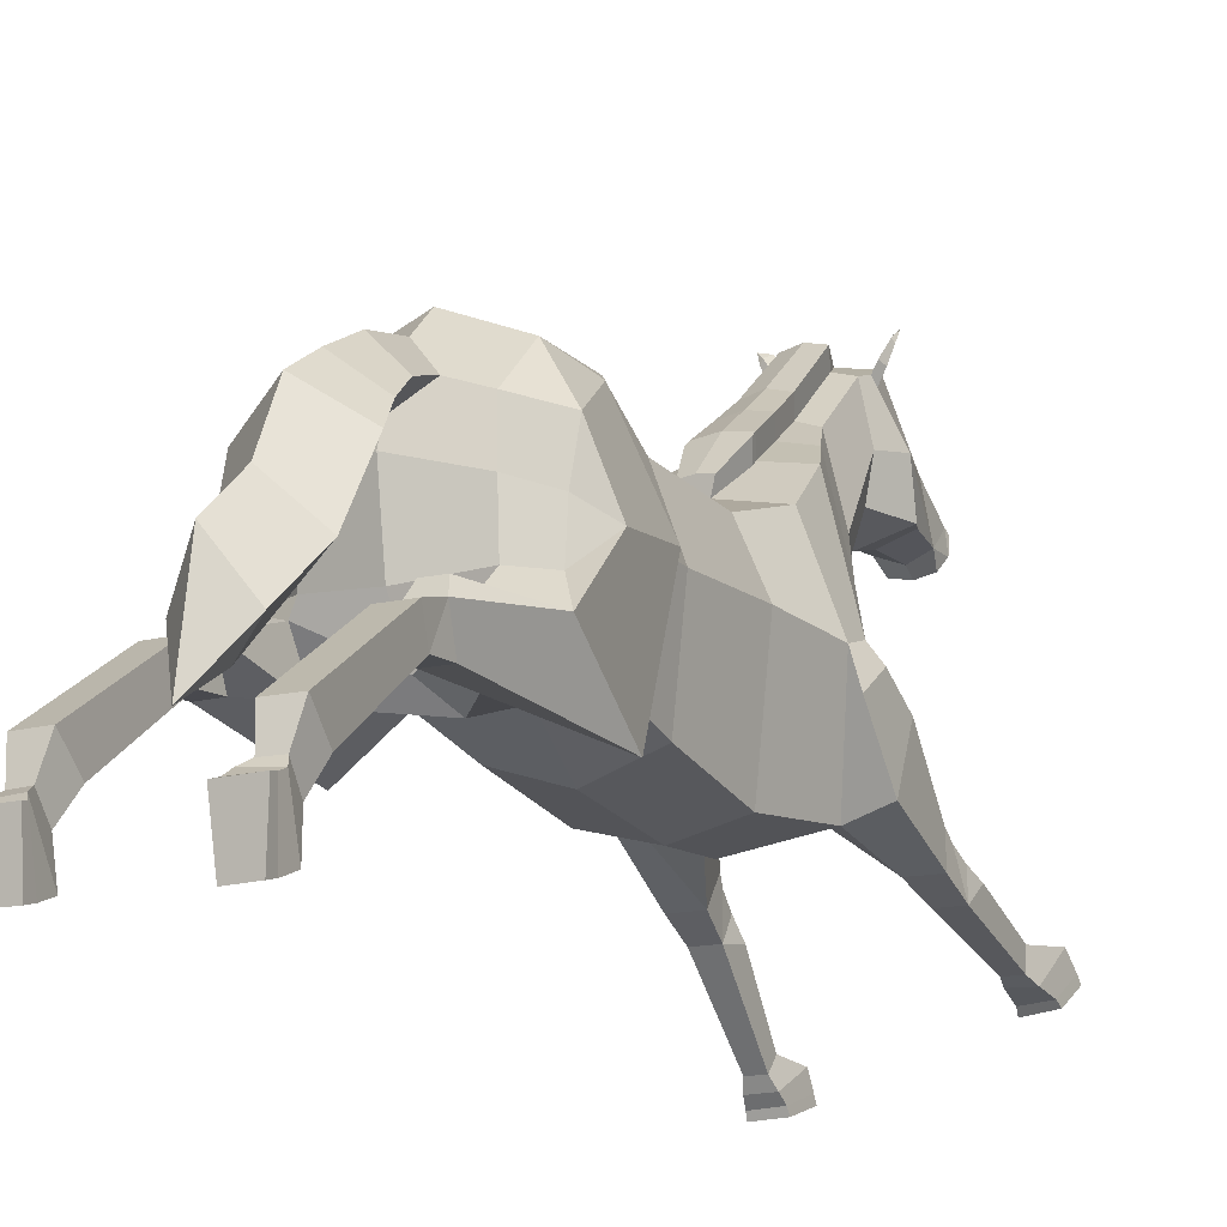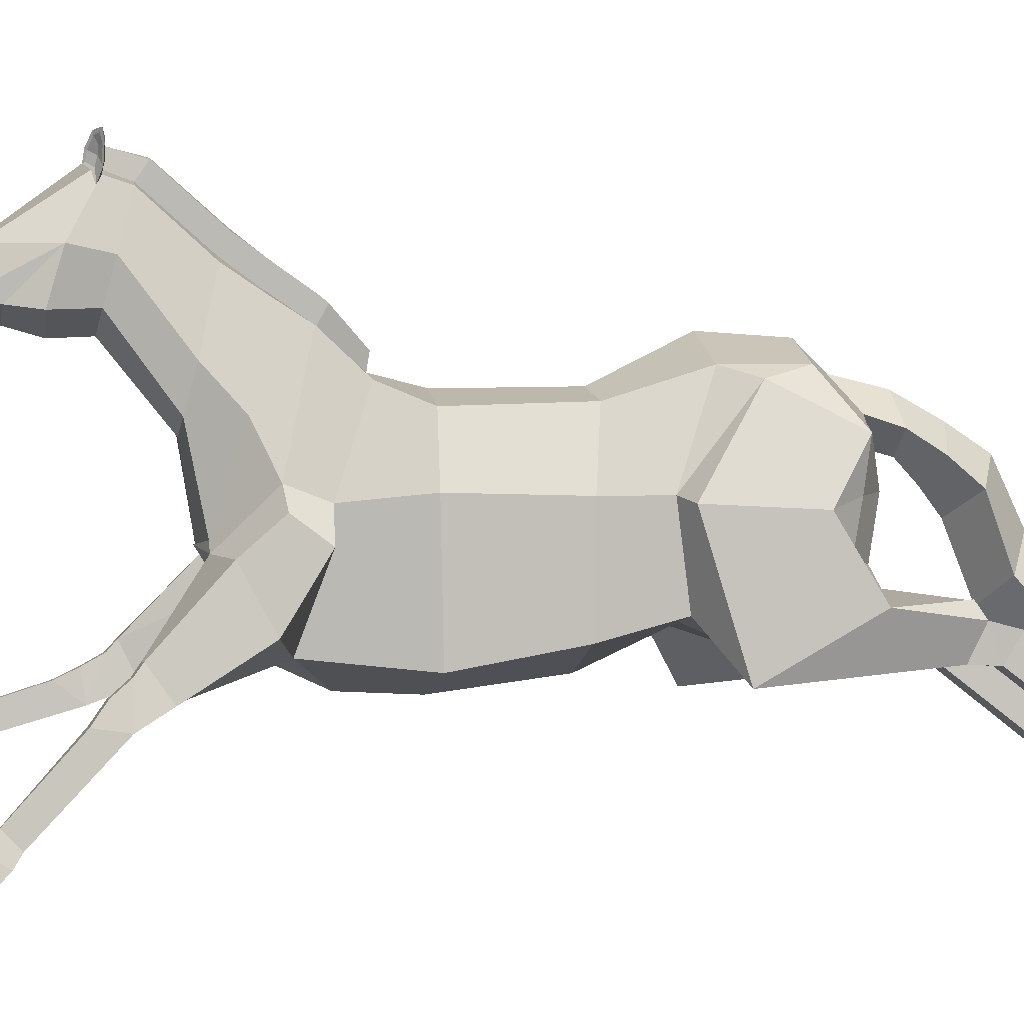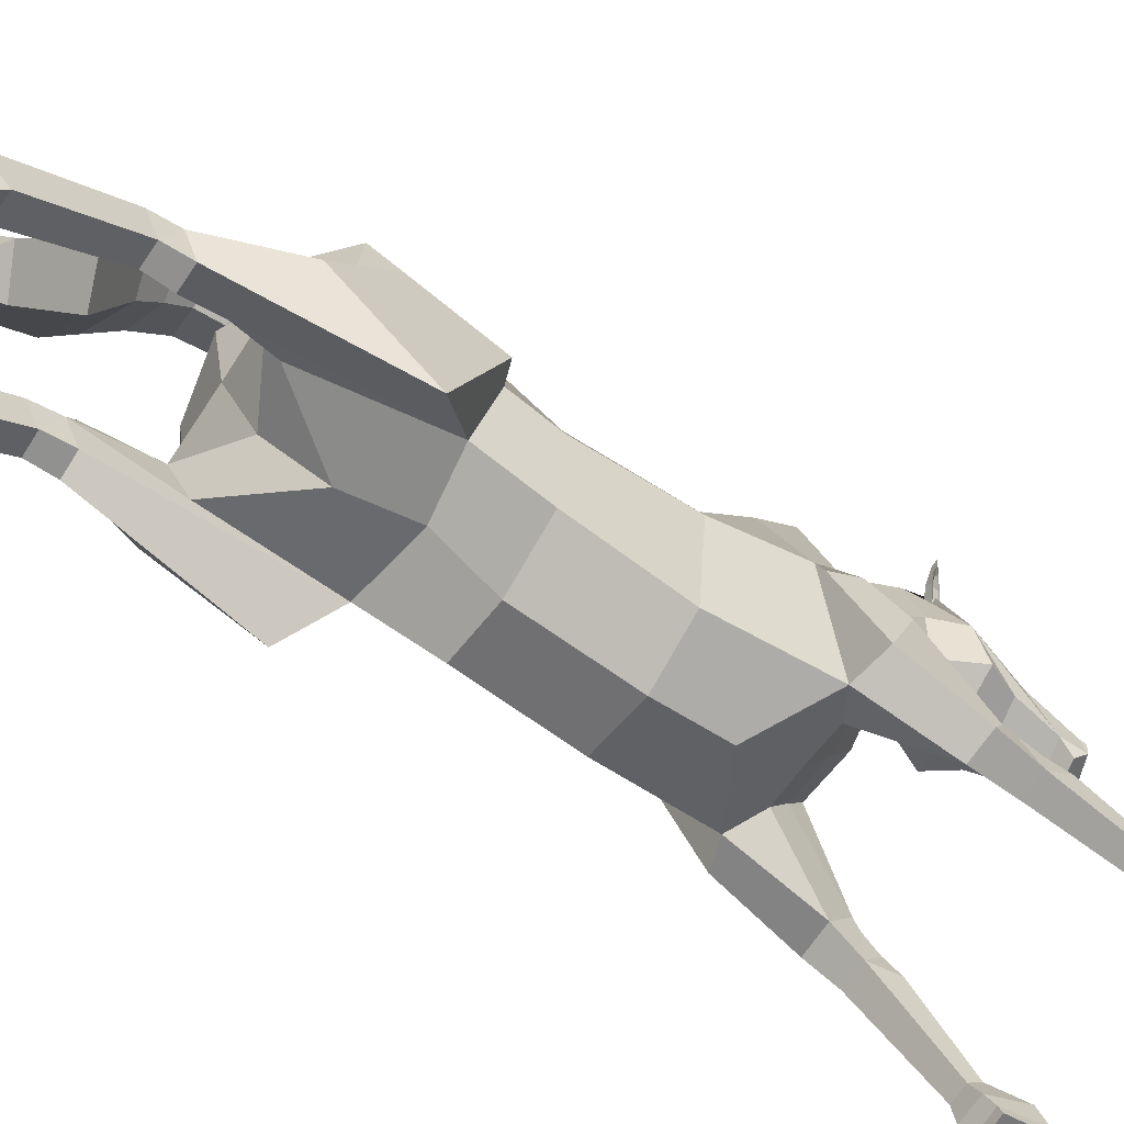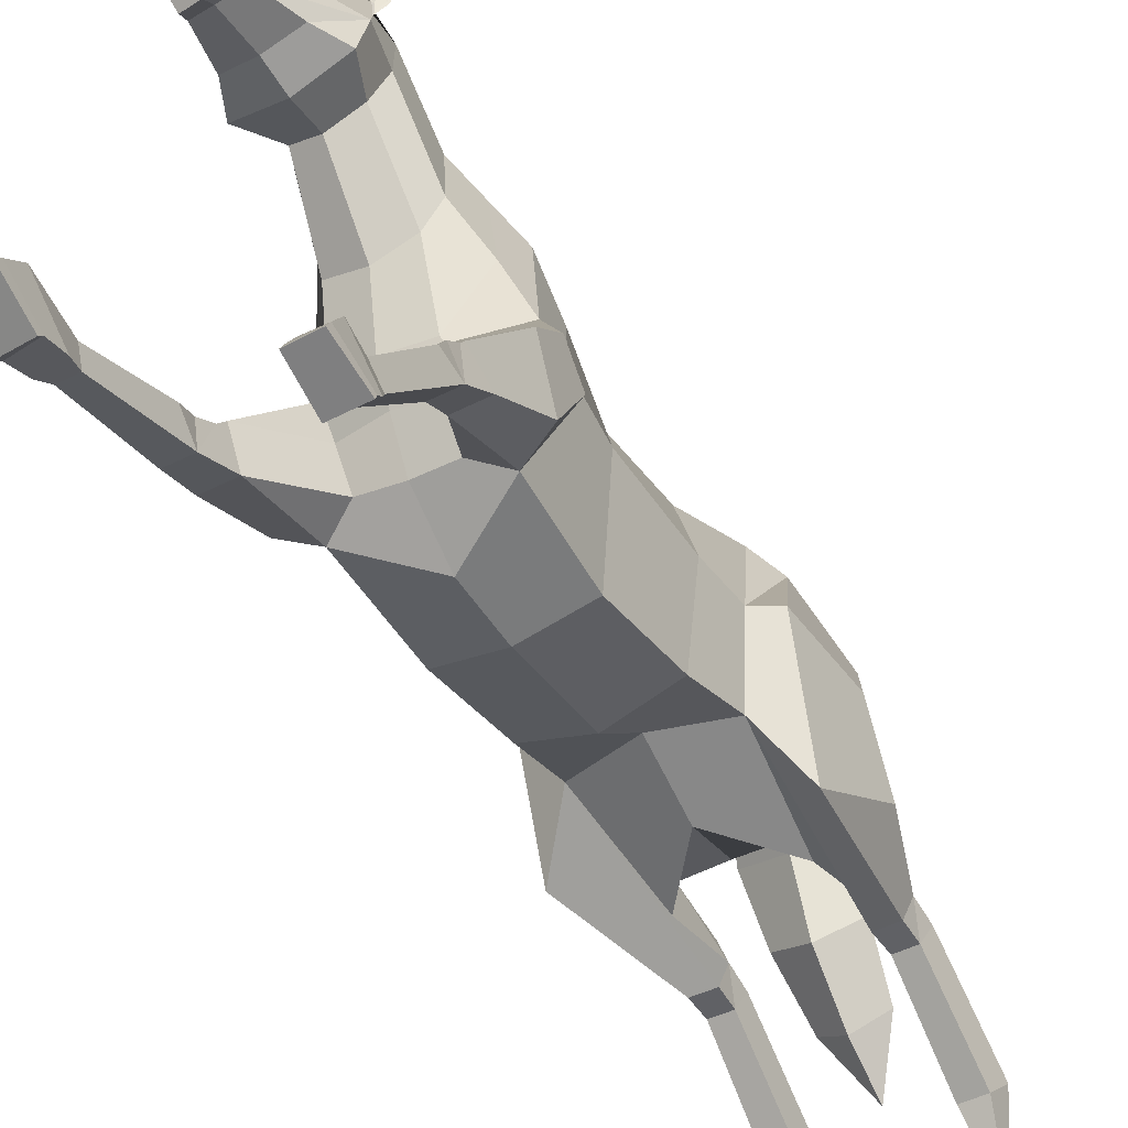
<metadata>
{"format":"obj","ext":"obj","renderer":"f3d","projection":"perspective","resolution":1024,"background":"white","views":[{"elev":-14.6,"azim":-151.0,"up":"+Y"},{"elev":-2.3,"azim":78.9,"up":"+Y"},{"elev":-66.8,"azim":-123.1,"up":"+Y"},{"elev":-46.2,"azim":30.2,"up":"+Y"}]}
</metadata>
<code>
o Horse_Cylinder
v 0.6947 2.866 0.8233
v 0.7713 3.308 -1.12
v 0.8176 4.253 0.8762
v 0.8918 4.246 -0.9737
v 0.5264 4.94 0.85
v 0.7505 5.286 -1.335
v 0.7146 3.089 -0.3466
v 0.8418 4.237 -0.3473
v 0.6014 4.994 -0.4364
v 0.6014 3.023 -2.496
v 0.6638 3.528 -2.708
v 0.7109 5.304 -2.134
v 0.7321 5.122 1.386
v 0.9494 4.159 1.719
v 0.4128 3.099 2.202
v 1.257 3.371 -2.592
v 0.666 4.84 -2.593
v 0.6777 3.721 -2.596
v 0.6675 4.3 -2.696
v 0.7164 5.537 1.836
v 0.9432 4.305 2.11
v 0.5195 3.781 2.616
v 0.3907 6.046 2.54
v 0.5313 5.268 2.712
v 0.404 4.839 2.814
v 0.3657 6.625 3.191
v 0.4446 6.08 3.327
v 0.3193 5.677 3.431
v 0.3664 6.737 3.528
v 0.5171 6.149 3.729
v 0.1791 5.659 4.667
v 0.2015 6.171 4.378
v 0.1297 5.881 4.899
v 0.1333 5.833 4.968
v 0.1401 5.658 4.954
v 0.1238 5.507 4.817
v 1.141 2.744 -1.518
v 1.191 4.169 -1.065
v 0.9246 5.166 -1.678
v 1.086 4.742 -2.502
v 1.281 4.125 -2.123
v 1.028 3.755 -2.357
v 1.018 4.251 -2.449
v 0.9032 3.442 -3.396
v 0.6855 3.442 -3.4
v 0.9227 2.926 -3.327
v 0.656 2.926 -3.332
v 0.6421 3.274 -3.5
v 0.9578 3.274 -3.494
v 0.9187 2.914 -3.628
v 0.6722 2.914 -3.631
v 0.9531 2.166 -4.638
v 0.67 2.167 -4.643
v 0.6572 2.438 -4.942
v 0.9924 2.437 -4.936
v 0.9317 1.395 -5.217
v 0.613 1.394 -5.212
v 0.6044 1.952 -5.272
v 0.9781 1.957 -5.254
v 0.72 2.091 -5.023
v 0.728 1.874 -4.844
v 0.9022 1.861 -4.833
v 0.9278 2.088 -5.01
v 0.6718 2.028 -5.14
v 0.6191 1.494 -4.909
v 0.9415 1.493 -4.908
v 0.963 2.024 -5.106
v 0.7352 2.981 1.998
v 1.111 3.129 2.145
v 1.084 3.823 1.725
v 1.139 3.722 2.481
v 1.118 4.078 2.08
v 0.7846 2.427 3.227
v 1.076 2.426 3.228
v 1.048 2.68 3.412
v 0.8013 2.681 3.412
v 1.082 2.473 3.554
v 0.7621 2.473 3.552
v 1.087 1.412 4.74
v 0.7679 1.397 4.742
v 0.7454 1.256 4.235
v 1.12 1.242 4.25
v 0.822 1.559 4.028
v 0.8339 1.731 4.196
v 1.011 1.733 4.204
v 1.031 1.558 4.029
v 0.7786 1.436 4.112
v 0.7648 1.675 4.58
v 1.086 1.686 4.565
v 1.076 1.428 4.11
v 1.017 2.959 3.15
v 1.101 2.63 2.914
v 0.7482 2.629 2.913
v 0.7658 2.953 3.156
v 0.3016 4.946 -2.682
v 0.3002 4.834 -3.045
v 0.3704 4.613 -3.371
v 0.4732 4.34 -3.653
v 0.3068 3.104 -4.438
v 0.5106 5.634 3.871
v 0.3207 5.689 4.19
v 0.3588 6.62 3.488
v 0.3263 6.791 3.593
v 0.3263 6.71 3.442
v 0.4639 6.757 3.439
v 0.3998 6.822 3.421
v 0.3632 6.905 3.58
v 0.5321 6.925 3.434
v 0.5014 6.978 3.431
v 0.4599 7.031 3.523
v 0.5636 7.042 3.455
v 0.3723 6.669 3.489
v 0.3685 6.756 3.501
v 0.4541 6.775 3.451
v 0.3472 6.801 3.572
v 0.3758 6.891 3.561
v 0.5071 6.906 3.448
v 0.4509 6.988 3.517
v 0.527 7.004 3.472
v 0.4017 6.845 3.48
v 0.4567 6.922 3.478
v 0.759 1.339 4.208
v 0.7674 1.486 4.695
v 1.087 1.503 4.688
v 1.106 1.322 4.21
v 0.6258 1.97 -5.19
v 0.614 1.425 -5.093
v 0.9339 1.424 -5.096
v 0.9687 1.97 -5.176
v 0.21 5.622 1.832
v 0.1648 6.122 2.535
v 0.0985 5.232 1.347
v 0.1469 5.402 1.327
v 0.1331 6.687 3.181
v 0.2123 5.567 1.766
v 0.2573 5.814 1.735
v 0.2126 6.31 2.434
v 0.1831 6.862 3.062
v 0.2596 5.758 1.668
v -0.001152 2.687 0.8634
v 0.008103 3.37 -0.9674
v -0.6973 2.842 0.8322
v -0.7107 3.307 -1.082
v -0.8374 4.257 0.8505
v -0.8881 4.222 -0.9176
v -0.5449 4.941 0.8324
v -0.7204 5.277 -1.296
v -0.009132 5.122 0.832
v 0.01179 5.623 -1.341
v 0.000477 2.854 -0.3347
v -0.6994 3.09 -0.3403
v -0.8198 4.233 -0.3376
v -0.5826 4.99 -0.4317
v 0.008687 5.158 -0.4385
v 6e-06 3.046 -1.725
v -0.6014 3.019 -2.504
v -0.6639 3.529 -2.706
v -0.7268 5.296 -2.101
v -0.01256 5.584 -2.176
v -0.7506 5.113 1.402
v -0.993 4.157 1.703
v -0.4128 3.108 2.259
v 0 3.091 2.215
v 0.002313 3.189 -2.34
v -1.257 3.369 -2.593
v -0.7167 4.821 -2.57
v -0.04575 4.388 -3.26
v -0.7014 3.745 -2.51
v -0.01835 3.66 -2.687
v -0.03293 4.464 -2.834
v -0.7107 4.308 -2.556
v -0.008374 5.231 1.346
v -0.7362 5.522 1.833
v -0.9464 4.272 2.085
v -0.5181 3.836 2.571
v 0.000619 3.867 2.697
v -0.4189 6.038 2.536
v -0.5413 5.256 2.703
v -0.4055 4.815 2.812
v 0.000154 4.709 2.823
v -0.4242 6.608 3.162
v -0.4896 6.054 3.281
v -0.3524 5.658 3.399
v -0.01396 5.489 3.465
v -0.05557 6.84 3.519
v -0.4709 6.713 3.484
v -0.6125 6.114 3.664
v -0.3587 5.64 4.635
v -0.08928 5.556 4.696
v -0.09208 6.273 4.332
v -0.3813 6.151 4.342
v -0.1212 5.942 5.006
v -0.1177 5.992 4.918
v -0.3527 5.864 4.87
v -0.3613 5.816 4.938
v -0.1117 5.657 5.01
v -0.3544 5.641 4.924
v -0.09393 5.463 4.827
v -0.3115 5.492 4.791
v -1.111 2.726 -1.49
v -1.121 4.169 -0.9987
v -0.9022 5.132 -1.576
v -1.114 4.716 -2.248
v -1.28 4.033 -1.99
v -1.032 3.715 -2.306
v -1.037 4.212 -2.271
v -0.9036 3.454 -3.396
v -0.6859 3.455 -3.4
v -0.923 2.938 -3.336
v -0.6564 2.939 -3.341
v -0.6425 3.289 -3.503
v -0.9582 3.288 -3.497
v -0.919 2.928 -3.63
v -0.6726 2.929 -3.636
v -0.9533 2.17 -4.634
v -0.6702 2.171 -4.639
v -0.6576 2.44 -4.941
v -0.9928 2.439 -4.935
v -0.9317 1.393 -5.203
v -0.6171 1.39 -5.183
v -0.6127 1.937 -5.293
v -0.9796 1.954 -5.253
v -0.721 2.094 -5.023
v -0.7287 1.88 -4.839
v -0.9038 1.871 -4.83
v -0.9294 2.091 -5.013
v -0.6715 2.028 -5.133
v -0.6386 1.575 -4.859
v -0.9423 1.498 -4.894
v -0.9506 2.013 -5.048
v -0.7367 2.962 2.074
v -0.005149 2.717 1.599
v -1.111 3.13 2.207
v -1.105 3.785 1.689
v -1.139 3.772 2.437
v -1.123 4.048 2.038
v -0.7849 2.596 3.477
v -1.077 2.595 3.478
v -1.048 2.905 3.526
v -0.8018 2.906 3.525
v -1.082 2.797 3.748
v -0.7627 2.799 3.747
v -1.087 2.298 5.585
v -0.7679 2.273 5.602
v -0.7451 2.015 5.137
v -1.121 2.054 5.092
v -0.8225 2.252 4.621
v -0.8348 2.488 4.685
v -1.012 2.49 4.692
v -1.032 2.252 4.621
v -0.7792 2.194 4.798
v -0.7648 2.536 5.31
v -1.087 2.55 5.283
v -1.076 2.179 4.771
v -1.018 3.133 3.226
v -1.101 2.756 3.051
v -0.7486 2.759 3.05
v -0.7662 3.128 3.233
v -0.03249 4.69 -2.777
v -0.3613 4.942 -2.652
v -0.02409 5.297 -2.473
v -0.04396 4.62 -3.047
v -0.04268 4.12 -3.458
v -0.3923 4.827 -3.014
v -0.04825 5.176 -3.016
v -0.01319 2.832 -4.248
v -0.4812 4.589 -3.339
v -0.06946 4.92 -3.498
v -0.005501 2.497 -4.785
v -0.5846 4.306 -3.621
v -0.0753 4.66 -3.901
v -0.3616 3.074 -4.428
v -0.0535 3.572 -4.685
v -0.03488 5.468 3.848
v -0.5896 5.599 3.808
v -0.05942 5.563 4.196
v -0.4438 5.663 4.144
v -0.4511 6.598 3.446
v -0.4416 6.768 3.554
v -0.4177 6.691 3.404
v -0.5586 6.728 3.386
v -0.4963 6.797 3.375
v -0.4824 6.881 3.536
v -0.6358 6.892 3.374
v -0.6081 6.947 3.374
v -0.5793 7.001 3.469
v -0.676 7.007 3.391
v -0.4678 6.645 3.446
v -0.4707 6.732 3.457
v -0.5513 6.746 3.4
v -0.4603 6.777 3.531
v -0.4921 6.866 3.516
v -0.6113 6.874 3.39
v -0.5674 6.959 3.464
v -0.6393 6.97 3.412
v -0.5067 6.819 3.433
v -0.5654 6.893 3.425
v -0.7587 2.092 5.075
v -0.7671 2.357 5.522
v -1.087 2.378 5.501
v -1.106 2.113 5.021
v -0.6292 1.967 -5.196
v -0.6211 1.433 -5.056
v -0.9329 1.423 -5.087
v -0.9654 1.97 -5.159
v -0.2317 5.617 1.832
v -0.1953 6.118 2.533
v -0.1153 5.23 1.346
v -0.1653 5.398 1.325
v -0.1934 6.68 3.17
v -0.2326 5.562 1.765
v -0.009305 5.422 1.323
v -0.2828 5.808 1.734
v -0.01316 5.85 1.733
v -0.2458 6.305 2.431
v -0.01698 6.368 2.43
v -0.2418 6.853 3.049
v -0.0302 6.905 3.05
v -0.04939 6.992 3.411
v -0.2837 5.753 1.667
v 0.6427 3.199 -3.8
v 0.9681 3.199 -3.794
v -0.9686 3.212 -3.8
v -0.6432 3.213 -3.806
v 0.7837 2.84 3.234
v 1.033 2.843 3.232
v -0.7842 3.022 3.323
v -1.033 3.025 3.32
v 0.3883 3.641 -3.926
v -0.06605 4.031 -4.186
v -0.0296 3.397 -3.733
v -0.4748 3.608 -3.907
v 0.7395 4.832 2.344
v 0.5545 5.788 2.191
v 0.4691 3.888 2.619
v 0.00679 3.866 2.682
v 0.1882 5.869 2.186
v -0.01413 6.105 2.084
v 0.2359 6.059 2.087
v -0.7419 4.776 2.362
v -0.5767 5.776 2.187
v -0.455 3.931 2.573
v -0.2128 5.865 2.184
v -0.2634 6.053 2.085
v 0.4726 3.489 2.427
v 0.000403 3.531 2.48
v -0.4717 3.524 2.423
f 150 141 2 7
f 7 2 4 8
f 8 4 6 9
f 9 6 149 154
f 5 9 154 148
f 5 148 132 13
f 3 8 9 5
f 1 7 8 3
f 140 150 7 1
f 6 4 39
f 2 141 155 10
f 11 48 10
f 149 6 12 159
f 12 17 95 261 159
f 11 18 42 16
f 13 132 135 130 20
f 48 47 2 10
f 17 12 40
f 3 5 13 14
f 1 3 14 68
f 140 1 68 232
f 37 16 41 38
f 18 19 43 42
f 169 18 11 164
f 170 19 18 169
f 155 164 11 10
f 14 13 20 21
f 346 345 22 176
f 333 334 23 24
f 335 333 24 25
f 334 337 131 23
f 336 335 25 180
f 180 25 28 184
f 24 23 26 27
f 23 131 134 26
f 25 24 27 28
f 184 28 100 274
f 27 26 104 102 30
f 26 134 185 103 104
f 28 27 30 100
f 30 102 29 32
f 31 32 33
f 32 190 193 33
f 38 41 40 39
f 200 209 210 143
f 42 43 41
f 16 42 41
f 41 43 40
f 19 17 40 43
f 4 2 37 38
f 2 47 46 37
f 48 11 45
f 37 46 49 16
f 48 45 44 49
f 16 49 44
f 321 322 55 54
f 49 46 50
f 47 48 51
f 46 47 51 50
f 51 321 54 53
f 50 51 53 52
f 322 50 52 55
f 54 55 63 60
f 39 12 6
f 55 52 62 63
f 52 53 61 62
f 53 54 60 61
f 60 63 67 64
f 63 62 66 67
f 62 61 65 66
f 61 60 64 65
f 68 14 70 69
f 232 68 15 163
f 69 70 72 71
f 21 22 71 72
f 14 21 72 70
f 325 76 75 326
f 76 73 78
f 75 76 78 77
f 74 75 77
f 73 74 86 83
f 74 77 85 86
f 77 78 84 85
f 78 73 83 84
f 83 86 90 87
f 86 85 89 90
f 85 84 88 89
f 84 83 87 88
f 40 12 39
f 345 15 93 94
f 69 71 91 92
f 69 92 93 68
f 68 93 15
f 22 94 91 71
f 326 75 74
f 259 95 17 19 170
f 101 30 31
f 276 101 31 189
f 100 30 101
f 32 31 30
f 274 100 101 276
f 106 107 110 109
f 104 103 107 106
f 108 111 119 117
f 105 106 109 108
f 102 104 106 105
f 107 103 115 116
f 105 108 117 114
f 109 110 111
f 29 102 112 113
f 111 110 118 119
f 103 29 113 115
f 108 109 111
f 190 32 29 103 185
f 118 121 119
f 118 116 120 121
f 120 113 112 114
f 113 120 116 115
f 120 114 117 121
f 102 105 114 112
f 110 107 116 118
f 121 117 119
f 132 148 172
f 150 151 143 141
f 151 152 145 143
f 152 153 147 145
f 153 154 149 147
f 146 148 154 153
f 146 160 308 148
f 144 146 153 152
f 142 144 152 151
f 140 142 151 150
f 147 202 201 145
f 143 156 155 141
f 211 157 156
f 149 159 158 147
f 158 159 261 260 166
f 157 165 205 168
f 160 173 306 311 308
f 143 210 211 156
f 166 203 158
f 144 161 160 146
f 142 231 161 144
f 140 232 231 142
f 200 201 204 165
f 168 205 206 171
f 169 164 157 168
f 170 169 168 171
f 155 156 157 164
f 161 174 173 160
f 346 176 175 347
f 340 178 177 341
f 342 179 178 340
f 341 177 307 343
f 336 180 179 342
f 180 184 183 179
f 178 182 181 177
f 177 181 310 307
f 179 183 182 178
f 184 274 275 183
f 182 187 278 280 181
f 181 280 279 185 310
f 183 275 187 182
f 187 191 186 278
f 188 194 191
f 191 194 193 190
f 201 202 203 204
f 205 204 206
f 165 204 205
f 204 203 206
f 171 206 203 166
f 145 201 200 143
f 211 208 157
f 165 212 209 200
f 211 212 207 208
f 157 208 207 165
f 165 207 212
f 324 217 218 323
f 212 213 209
f 210 214 211
f 209 213 214 210
f 214 216 217 324
f 213 215 216 214
f 323 218 215 213
f 217 223 226 218
f 202 147 158
f 218 226 225 215
f 215 225 224 216
f 216 224 223 217
f 223 227 230 226
f 226 230 229 225
f 225 229 228 224
f 224 228 227 223
f 231 233 234 161
f 232 163 162 231
f 233 235 236 234
f 174 236 235 175
f 161 234 236 174
f 327 328 239 240
f 240 242 237
f 239 241 242 240
f 238 241 239
f 237 247 250 238
f 238 250 249 241
f 241 249 248 242
f 242 248 247 237
f 247 251 254 250
f 250 254 253 249
f 249 253 252 248
f 248 252 251 247
f 203 202 158
f 347 258 257 162
f 233 256 255 235
f 233 231 257 256
f 231 162 257
f 175 235 255 258
f 328 238 239
f 259 170 171 166 260
f 277 188 187
f 276 189 188 277
f 275 277 187
f 191 187 188
f 274 276 277 275
f 282 285 286 283
f 280 282 283 279
f 284 293 295 287
f 281 284 285 282
f 278 281 282 280
f 283 292 291 279
f 281 290 293 284
f 285 287 286
f 186 289 288 278
f 287 295 294 286
f 279 291 289 186
f 284 287 285
f 190 185 279 186 191
f 294 295 297
f 294 297 296 292
f 296 290 288 289
f 289 291 292 296
f 296 297 293 290
f 278 288 290 281
f 286 294 292 283
f 297 295 293
f 308 172 148
f 49 50 322
f 51 48 321
f 48 49 322 321
f 212 323 213
f 214 324 211
f 211 324 323 212
f 39 4 38
f 93 92 74 73
f 91 326 74 92
f 73 76 325
f 94 325 326 91
f 255 256 238 328
f 237 327 240
f 258 255 328 327
f 257 237 238 256
f 16 44 45 11
f 176 336 342 175
f 173 341 343 306
f 175 342 340 174
f 174 340 341 173
f 176 22 335 336
f 20 130 337 334
f 22 21 333 335
f 21 20 334 333
f 175 258 347
f 237 257 258 327
f 163 346 347 162
f 22 345 94
f 73 325 94 93
f 163 15 345 346
f 95 259 262 96
f 33 193 192 34
f 34 192 196 35
f 35 196 198 36
f 36 198 189 31
f 34 35 33
f 36 31 35
f 31 33 35
f 127 126 58 57
f 57 58 59 56
f 128 127 57 56
f 129 128 56 59
f 126 129 59 58
f 123 122 81 80
f 80 81 82 79
f 124 123 80 79
f 125 124 79 82
f 122 125 82 81
f 265 96 97 268
f 261 95 96 265
f 96 262 167 97
f 268 97 98 271
f 97 167 263 98
f 329 331 266 99
f 330 329 99 273
f 99 266 269
f 273 99 269
f 87 90 125 122
f 90 89 124 125
f 89 88 123 124
f 88 87 122 123
f 64 67 129 126
f 67 66 128 129
f 66 65 127 128
f 65 64 126 127
f 339 136 314 338
f 337 130 136 339
f 135 132 133 139
f 130 135 139 136
f 134 131 137 138
f 138 137 316 318
f 136 139 133 312 314
f 319 138 318
f 133 132 312
f 185 134 138 319
f 132 172 312
f 260 264 262 259
f 194 195 192 193
f 195 197 196 192
f 197 199 198 196
f 199 188 189 198
f 195 194 197
f 199 197 188
f 188 197 194
f 303 220 221 302
f 220 219 222 221
f 304 219 220 303
f 305 222 219 304
f 302 221 222 305
f 299 244 245 298
f 244 243 246 245
f 300 243 244 299
f 301 246 243 300
f 298 245 246 301
f 265 268 267 264
f 261 265 264 260
f 264 267 167 262
f 268 271 270 267
f 267 270 263 167
f 332 272 266 331
f 330 273 272 332
f 272 269 266
f 273 269 272
f 251 298 301 254
f 254 301 300 253
f 253 300 299 252
f 252 299 298 251
f 227 302 305 230
f 230 305 304 229
f 229 304 303 228
f 228 303 302 227
f 344 338 314 313
f 343 344 313 306
f 311 320 309 308
f 306 313 320 311
f 310 317 315 307
f 317 318 316 315
f 313 314 312 309 320
f 319 318 317
f 309 312 308
f 185 319 317 310
f 308 312 172
f 271 330 332 270
f 270 332 331 263
f 271 98 329 330
f 98 263 331 329
f 307 315 344 343
f 315 316 338 344
f 131 337 339 137
f 137 339 338 316

</code>
